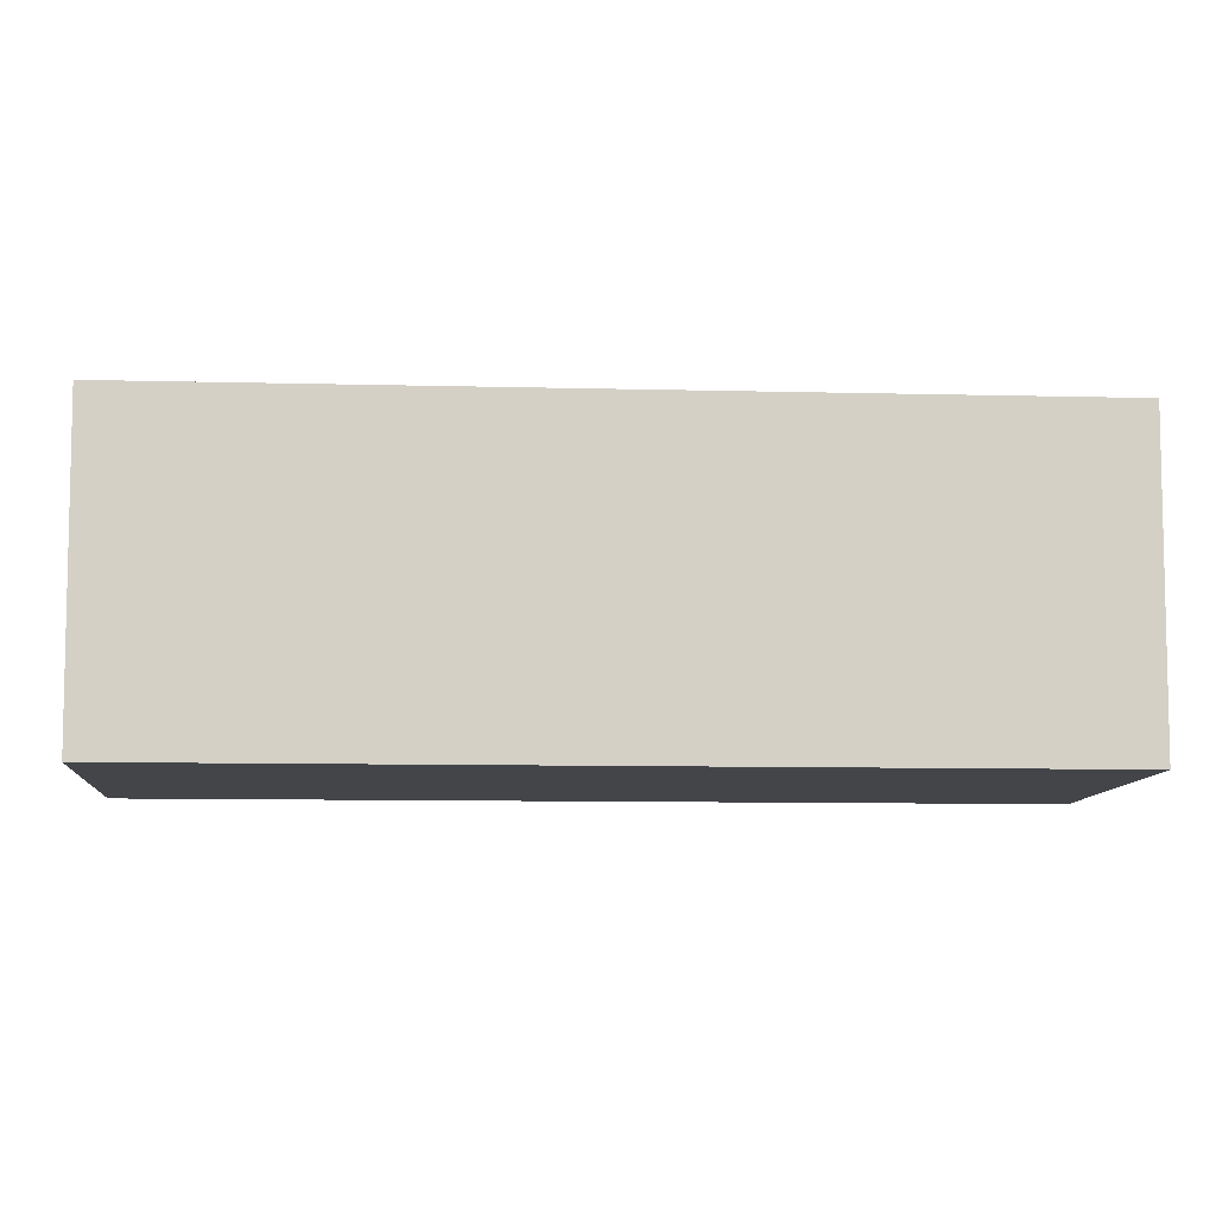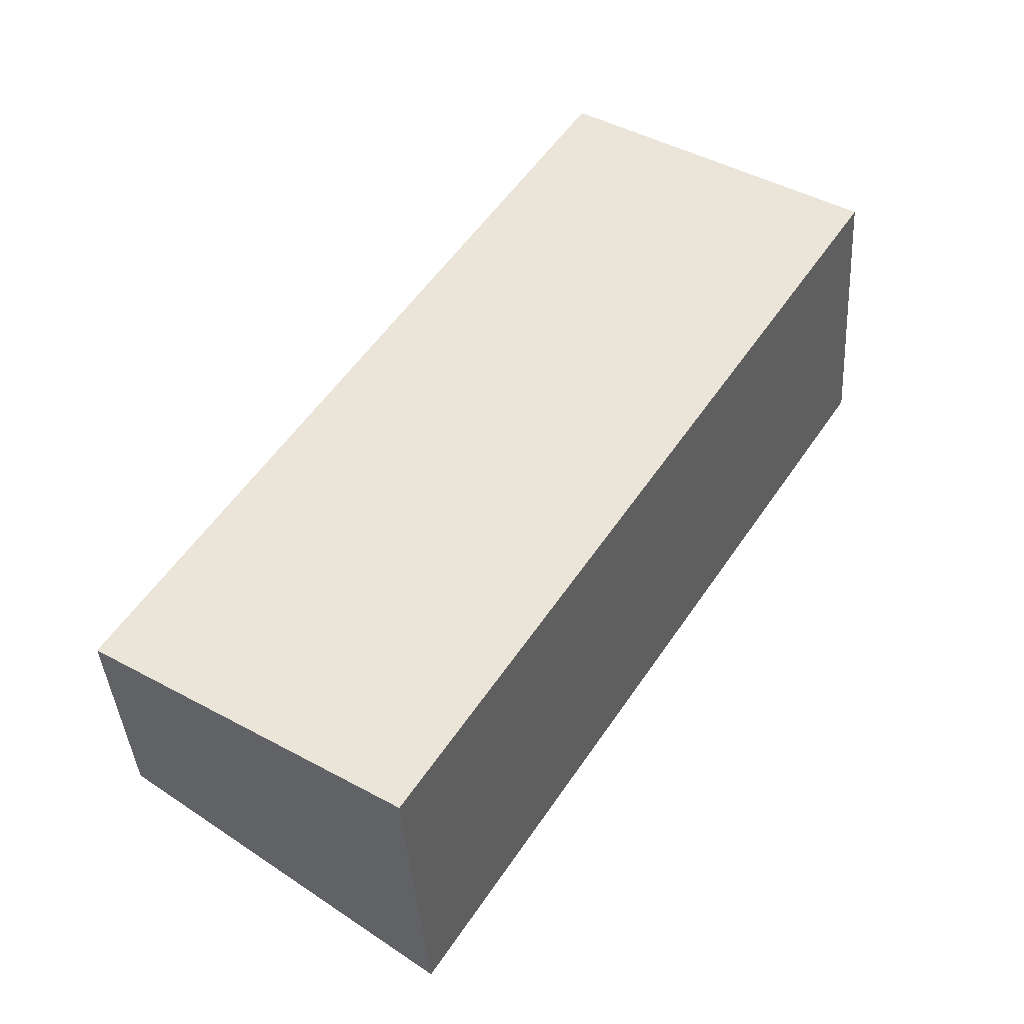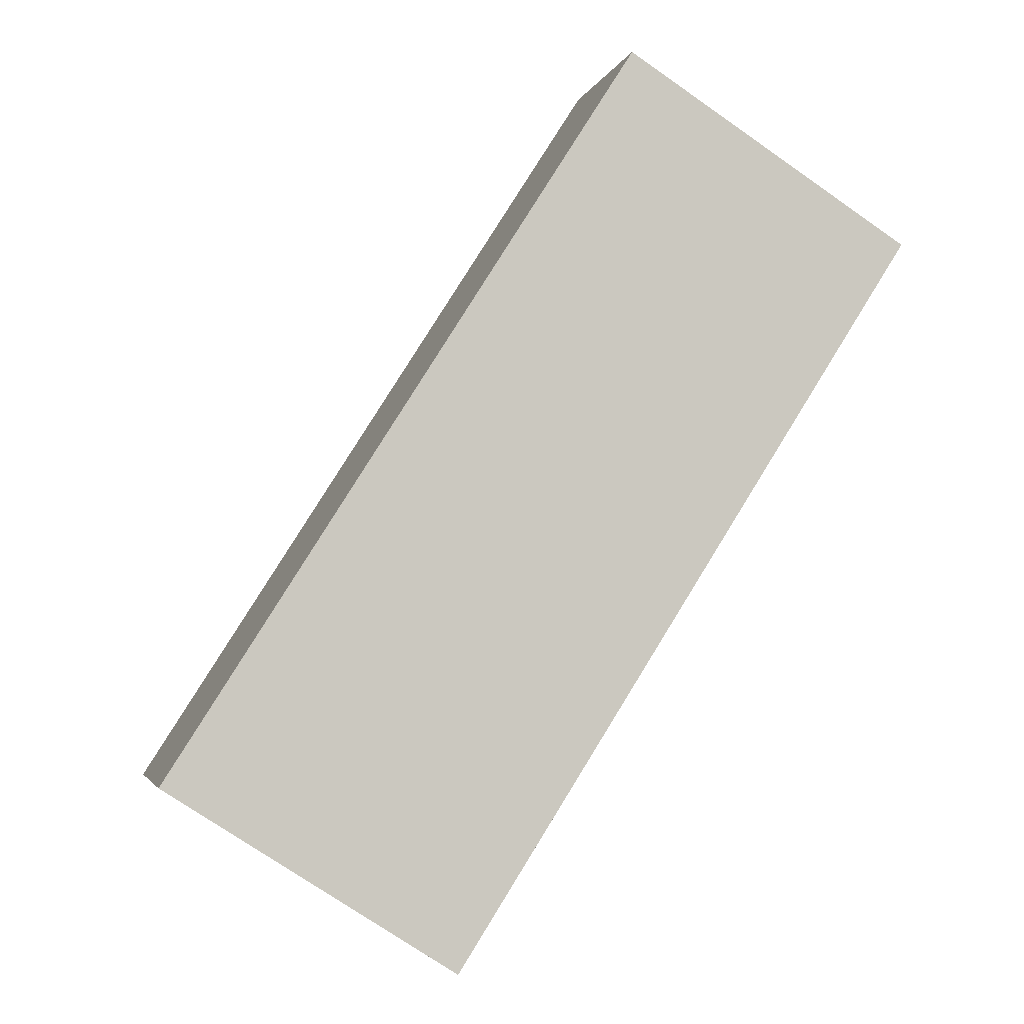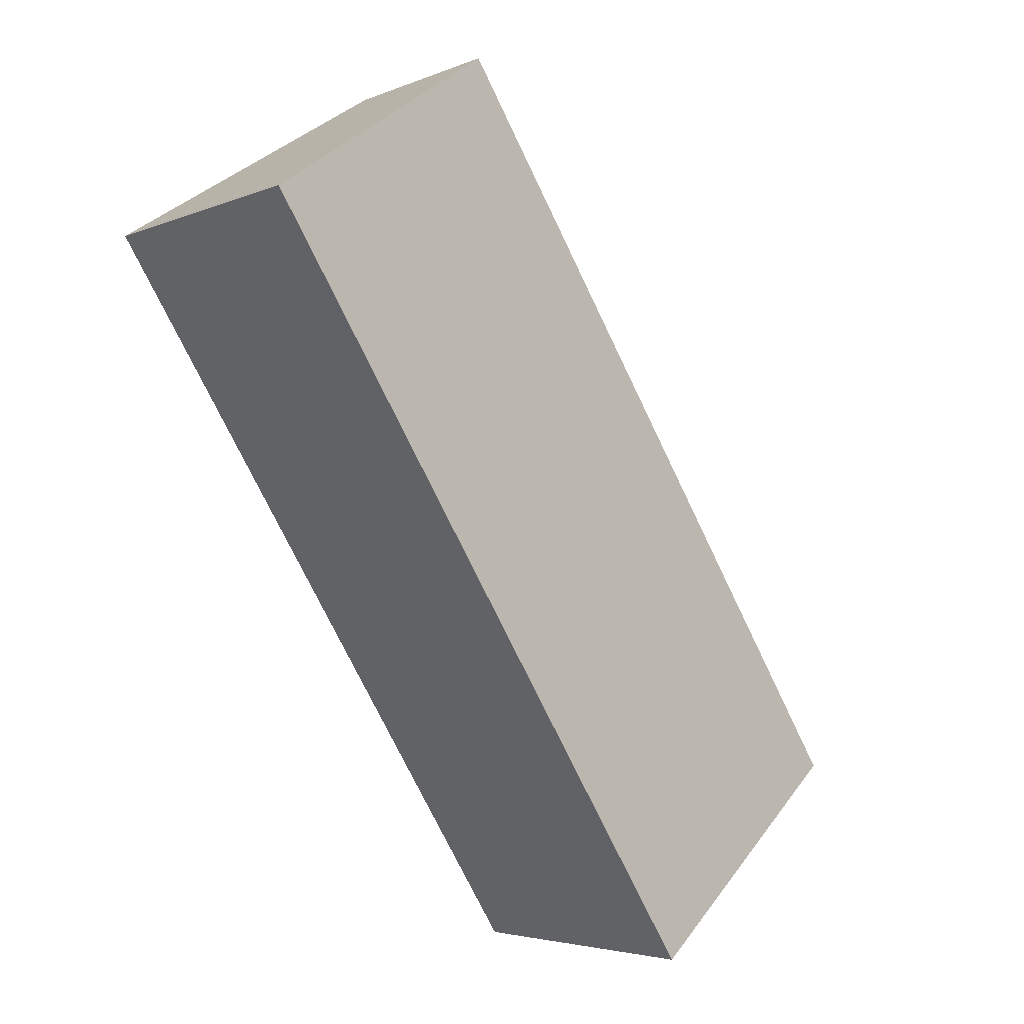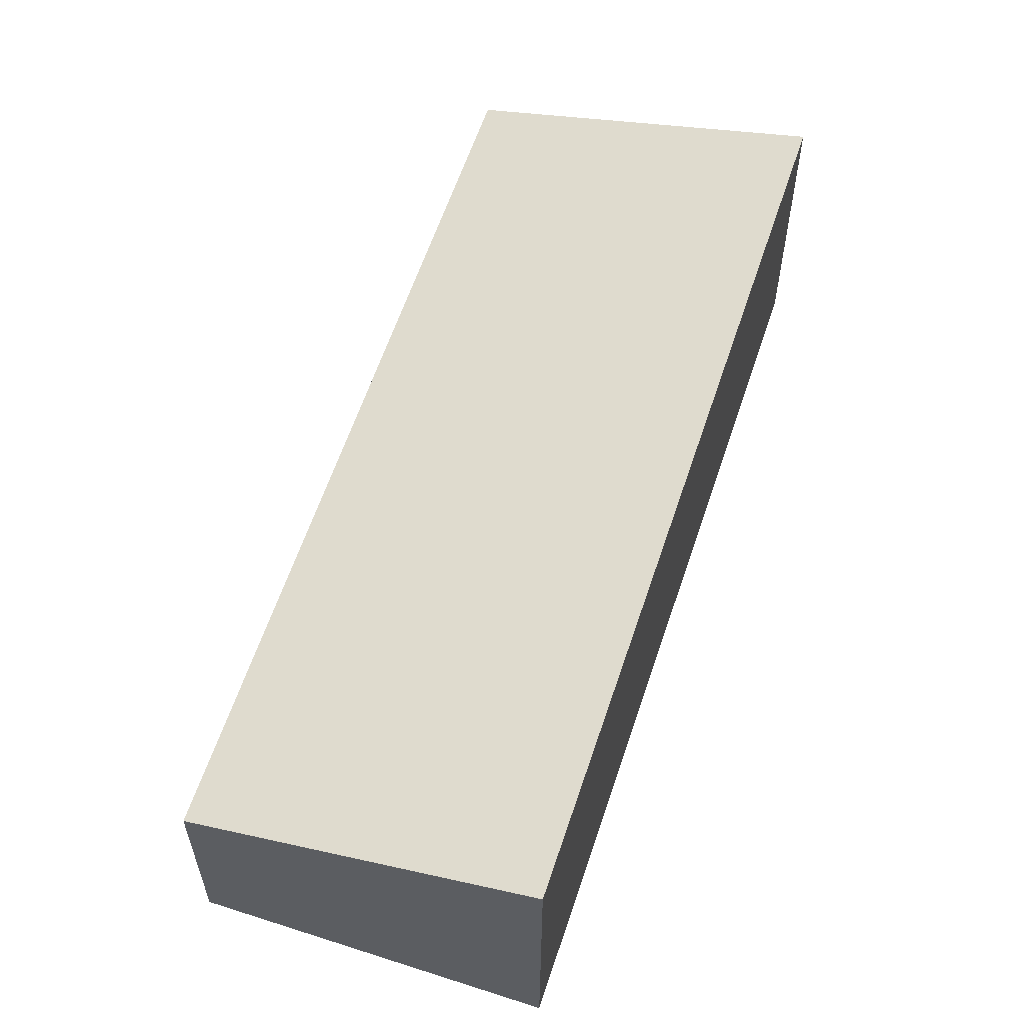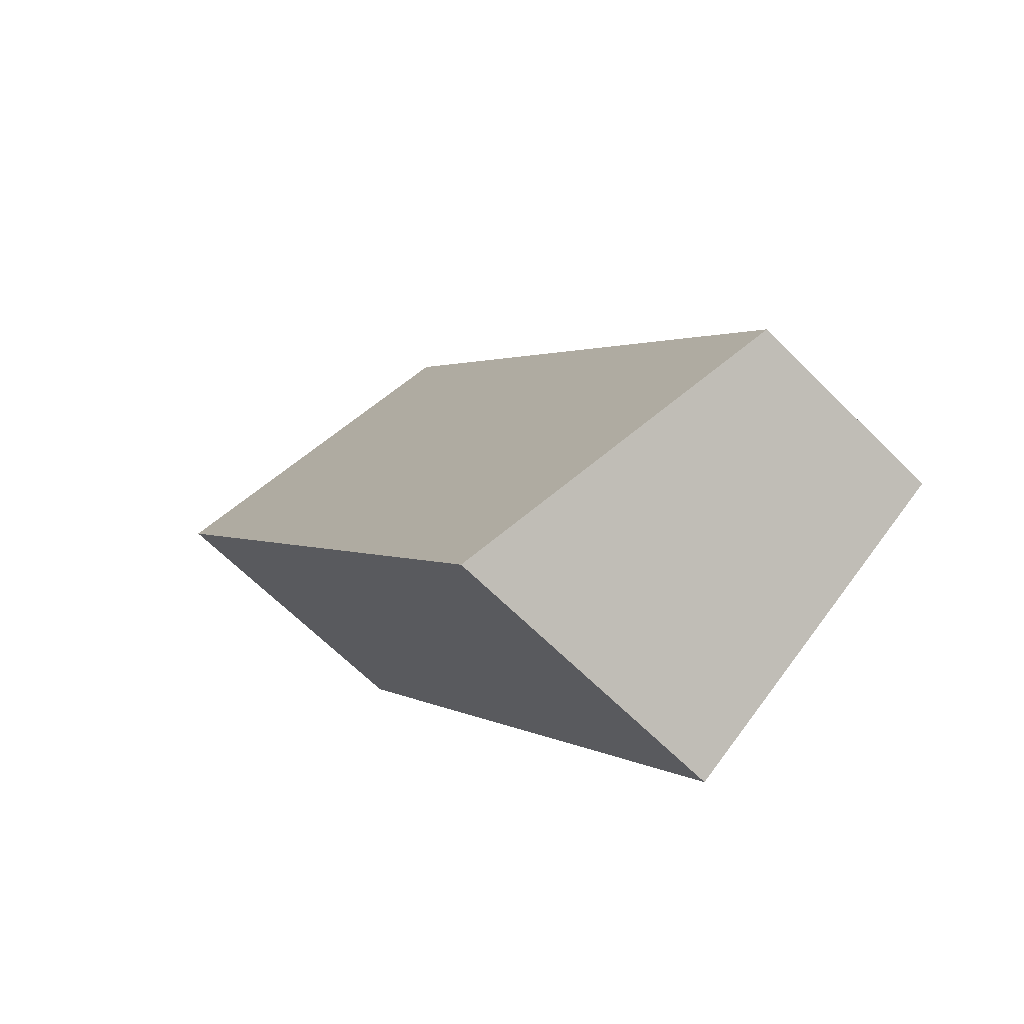
<metadata>
{"format":"obj","ext":"obj","renderer":"f3d","projection":"perspective","resolution":1024,"background":"white","views":[{"elev":-8.6,"azim":118.3,"up":"+Y"},{"elev":-39.9,"azim":3.7,"up":"+Z"},{"elev":-3.0,"azim":-13.2,"up":"+Z"},{"elev":-4.0,"azim":143.1,"up":"+Z"},{"elev":60.5,"azim":50.9,"up":"+Y"},{"elev":-64.5,"azim":-135.3,"up":"+Z"}]}
</metadata>
<code>
v  2.131 2.219 -1.36
v  3.443 1.562 5.391
v  5.573 2.219 4.03
v  0 1.562 9.564e-17
v  5.573 -2.468e-16 4.03
v  2.131 8.328e-17 -1.36
v  0 0 0
v  3.443 -3.301e-16 5.391
g defaultobject
f 1 2 3
f 2 1 4
f 5 1 3
f 1 5 6
f 6 4 1
f 4 6 7
f 7 2 4
f 2 7 8
f 2 5 3
f 5 2 8
f 5 7 6
f 7 5 8

</code>
